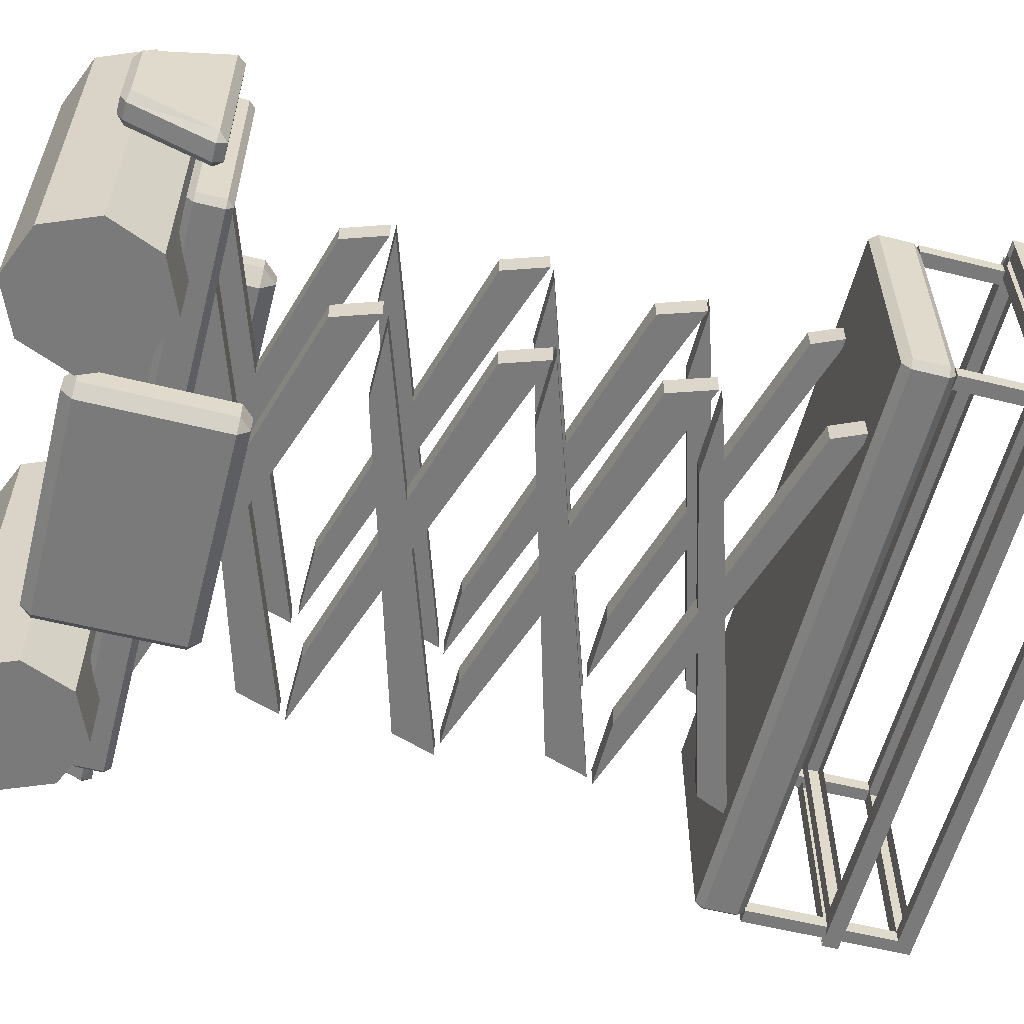
<metadata>
{"format":"obj","ext":"obj","renderer":"f3d","projection":"perspective","resolution":1024,"background":"white","views":[{"elev":-58.1,"azim":75.6,"up":"+Z"}]}
</metadata>
<code>
v -0.5636 0.2996 0.6775
v -0.5636 0.375 0.602
v -0.639 0.375 0.6775
v 0.6483 0.375 0.6775
v 0.5728 0.375 0.602
v 0.5728 0.2996 0.6775
v -0.639 1.073 0.6775
v -0.5636 1.073 0.602
v -0.5636 1.149 0.6775
v 0.5728 1.149 0.6775
v 0.5728 1.073 0.602
v 0.6483 1.073 0.6775
v -0.639 1.073 0.7624
v -0.5636 1.149 0.7624
v -0.5636 1.073 0.8379
v 0.5728 1.073 0.8379
v 0.5728 1.149 0.7624
v 0.6483 1.073 0.7624
v -0.639 0.375 0.7624
v -0.5636 0.375 0.8379
v -0.5636 0.2996 0.7624
v 0.5728 0.2996 0.7624
v 0.5728 0.375 0.8379
v 0.6483 0.375 0.7624
v -0.5801 0.2996 -0.661
v -0.5801 0.3585 -0.602
v -0.639 0.3585 -0.661
v 0.6483 0.3585 -0.661
v 0.5893 0.3585 -0.602
v 0.5893 0.2996 -0.661
v -0.639 1.09 -0.661
v -0.5801 1.09 -0.602
v -0.5801 1.149 -0.661
v 0.5893 1.149 -0.661
v 0.5893 1.09 -0.602
v 0.6483 1.09 -0.661
v -0.639 1.09 -0.7789
v -0.5801 1.149 -0.7789
v -0.5801 1.09 -0.8379
v 0.5893 1.09 -0.8379
v 0.5893 1.149 -0.7789
v 0.6483 1.09 -0.7789
v -0.639 0.3585 -0.7789
v -0.5801 0.3585 -0.8379
v -0.5801 0.2996 -0.7789
v 0.5893 0.2996 -0.7789
v 0.5893 0.3585 -0.8379
v 0.6483 0.3585 -0.7789
v 1.762 0.2877 0.2147
v 1.761 0.3196 0.266
v 1.804 0.3284 0.2249
v 1.632 0.3284 0.2249
v 1.675 0.3192 0.2659
v 1.675 0.2877 0.2147
v 1.804 0.7396 0.4275
v 1.763 0.7347 0.475
v 1.763 0.7843 0.4445
v 1.674 0.7843 0.4445
v 1.673 0.7358 0.4756
v 1.632 0.7396 0.4275
v 1.804 0.7396 -0.4275
v 1.763 0.7843 -0.4445
v 1.763 0.7347 -0.475
v 1.674 0.7347 -0.475
v 1.673 0.7843 -0.4458
v 1.632 0.7396 -0.4275
v 1.804 0.3284 -0.2249
v 1.762 0.3192 -0.2659
v 1.762 0.2877 -0.2147
v 1.675 0.2877 -0.2147
v 1.675 0.3196 -0.266
v 1.632 0.3284 -0.2249
v -1.762 0.2877 0.2147
v -1.761 0.3196 0.266
v -1.804 0.3284 0.2249
v -1.632 0.3284 0.2249
v -1.675 0.3192 0.2659
v -1.675 0.2877 0.2147
v -1.804 0.7396 0.4275
v -1.763 0.7347 0.475
v -1.763 0.7843 0.4445
v -1.674 0.7843 0.4445
v -1.673 0.7358 0.4756
v -1.632 0.7396 0.4275
v -1.804 0.7396 -0.4275
v -1.763 0.7843 -0.4445
v -1.763 0.7347 -0.475
v -1.674 0.7347 -0.475
v -1.673 0.7843 -0.4458
v -1.632 0.7396 -0.4275
v -1.804 0.3284 -0.2249
v -1.762 0.3192 -0.2659
v -1.762 0.2877 -0.2147
v -1.675 0.2877 -0.2147
v -1.675 0.3196 -0.266
v -1.632 0.3284 -0.2249
v 0.726 3.184 0.3749
v -1.057 3.705 0.3749
v 1.114 3.183 0.3749
v -1.136 3.884 0.3749
v 1.114 3.183 0.4941
v -1.136 3.884 0.4941
v 0.726 3.184 0.4941
v -1.057 3.705 0.4941
v 0.726 2.41 0.3121
v -1.057 2.928 0.3121
v 1.114 2.409 0.3121
v -1.136 3.163 0.3121
v 1.114 2.409 0.4314
v -1.136 3.163 0.4314
v 0.726 2.41 0.4314
v -1.057 2.928 0.4314
v 0.726 1.637 0.3939
v -1.057 2.155 0.3939
v 1.114 1.636 0.3939
v -1.136 2.387 0.3939
v 1.114 1.636 0.5131
v -1.136 2.387 0.5131
v 0.726 1.637 0.5131
v -1.057 2.155 0.5131
v 0.726 0.8559 0.3353
v -1.057 1.375 0.3353
v 1.114 0.8509 0.3353
v -1.136 1.606 0.3353
v 1.114 0.8509 0.4546
v -1.136 1.606 0.4546
v 0.726 0.8559 0.4546
v -1.057 1.375 0.4546
v 1.709 4.549 -0.65
v -1.601 4.549 -0.65
v 1.709 4.637 -0.65
v -1.601 4.637 -0.65
v 1.709 4.637 0.65
v -1.601 4.637 0.65
v 1.709 4.549 0.65
v -1.601 4.549 0.65
v -1.535 4.637 -0.65
v -1.535 4.637 0.65
v -1.535 4.549 0.65
v -1.535 4.549 -0.65
v 1.634 4.637 -0.65
v 1.634 4.637 0.65
v 1.634 4.549 0.65
v 1.634 4.549 -0.65
v 1.709 4.637 -0.5831
v 1.709 4.549 -0.5831
v 1.634 4.549 -0.5831
v -1.535 4.549 -0.5831
v -1.601 4.549 -0.5831
v -1.601 4.637 -0.5831
v -1.535 4.637 -0.5831
v 1.634 4.637 -0.5831
v 1.709 4.637 0.5843
v 1.709 4.549 0.5843
v 1.634 4.549 0.5843
v -1.535 4.549 0.5843
v -1.601 4.549 0.5843
v -1.601 4.637 0.5843
v -1.535 4.637 0.5843
v 1.634 4.637 0.5843
v 1.567 4.927 -0.65
v -1.682 4.927 -0.65
v 1.567 5.013 -0.65
v -1.682 5.013 -0.65
v 1.567 5.013 0.65
v -1.682 5.013 0.65
v 1.567 4.927 0.65
v -1.682 4.927 0.65
v -1.617 5.013 -0.65
v -1.617 5.013 0.65
v -1.617 4.927 0.65
v -1.617 4.927 -0.65
v 1.493 5.013 -0.65
v 1.493 5.013 0.65
v 1.493 4.927 0.65
v 1.493 4.927 -0.65
v 1.567 5.013 -0.5831
v 1.567 4.927 -0.5831
v 1.493 4.927 -0.5831
v -1.617 4.927 -0.5831
v -1.682 4.927 -0.5831
v -1.682 5.013 -0.5831
v -1.617 5.013 -0.5831
v 1.493 5.013 -0.5831
v 1.567 5.013 0.5843
v 1.567 4.927 0.5843
v 1.493 4.927 0.5843
v -1.617 4.927 0.5843
v -1.682 4.927 0.5843
v -1.682 5.013 0.5843
v -1.617 5.013 0.5843
v 1.493 5.013 0.5843
v 1.567 4.115 -0.5831
v 1.493 4.115 -0.5831
v 1.493 4.115 -0.65
v 1.567 4.115 -0.65
v -1.617 4.115 -0.5831
v -1.617 4.115 -0.65
v -1.682 4.115 -0.5831
v -1.682 4.115 -0.65
v 1.567 4.115 0.65
v 1.493 4.115 0.65
v 1.493 4.115 0.5843
v 1.567 4.115 0.5843
v -1.617 4.115 0.5843
v -1.682 4.115 0.5843
v -1.617 4.115 0.65
v -1.682 4.115 0.65
v 0.726 3.184 -0.4145
v -1.057 3.705 -0.4145
v 1.114 3.183 -0.4145
v -1.136 3.884 -0.4145
v 1.114 3.183 -0.5338
v -1.136 3.884 -0.5338
v 0.726 3.184 -0.5338
v -1.057 3.705 -0.5338
v 0.726 2.41 -0.3353
v -1.057 2.928 -0.3353
v 1.114 2.409 -0.3353
v -1.136 3.163 -0.3353
v 1.114 2.409 -0.4546
v -1.136 3.163 -0.4546
v 0.726 2.41 -0.4546
v -1.057 2.928 -0.4546
v 0.726 1.637 -0.4092
v -1.057 2.155 -0.4092
v 1.114 1.636 -0.4092
v -1.136 2.387 -0.4092
v 1.114 1.636 -0.5285
v -1.136 2.387 -0.5285
v 0.726 1.637 -0.5285
v -1.057 2.155 -0.5285
v 0.726 0.8559 -0.3353
v -1.057 1.375 -0.3353
v 1.114 0.8509 -0.3353
v -1.136 1.606 -0.3353
v 1.114 0.8509 -0.4546
v -1.136 1.606 -0.4546
v 0.726 0.8559 -0.4546
v -1.057 1.375 -0.4546
v -0.726 3.184 0.3749
v 1.057 3.705 0.3749
v -1.114 3.183 0.3749
v 1.136 3.884 0.3749
v -1.114 3.183 0.4941
v 1.136 3.884 0.4941
v -0.726 3.184 0.4941
v 1.057 3.705 0.4941
v -0.726 2.41 0.3121
v 1.057 2.928 0.3121
v -1.114 2.409 0.3121
v 1.136 3.163 0.3121
v -1.114 2.409 0.4314
v 1.136 3.163 0.4314
v -0.726 2.41 0.4314
v 1.057 2.928 0.4314
v -0.726 1.637 0.3939
v 1.057 2.155 0.3939
v -1.114 1.636 0.3939
v 1.136 2.387 0.3939
v -1.114 1.636 0.5131
v 1.136 2.387 0.5131
v -0.726 1.637 0.5131
v 1.057 2.155 0.5131
v -0.726 0.8559 0.3353
v 1.057 1.375 0.3353
v -1.114 0.8509 0.3353
v 1.136 1.606 0.3353
v -1.114 0.8509 0.4546
v 1.136 1.606 0.4546
v -0.726 0.8559 0.4546
v 1.057 1.375 0.4546
v -1.709 4.549 -0.65
v 1.601 4.549 -0.65
v -1.709 4.637 -0.65
v 1.601 4.637 -0.65
v -1.709 4.637 0.65
v 1.601 4.637 0.65
v -1.709 4.549 0.65
v 1.601 4.549 0.65
v 1.535 4.637 -0.65
v 1.535 4.637 0.65
v 1.535 4.549 0.65
v 1.535 4.549 -0.65
v -1.634 4.637 -0.65
v -1.634 4.637 0.65
v -1.634 4.549 0.65
v -1.634 4.549 -0.65
v -1.709 4.637 -0.5831
v -1.709 4.549 -0.5831
v -1.634 4.549 -0.5831
v 1.535 4.549 -0.5831
v 1.601 4.549 -0.5831
v 1.601 4.637 -0.5831
v 1.535 4.637 -0.5831
v -1.634 4.637 -0.5831
v -1.709 4.637 0.5843
v -1.709 4.549 0.5843
v -1.634 4.549 0.5843
v 1.535 4.549 0.5843
v 1.601 4.549 0.5843
v 1.601 4.637 0.5843
v 1.535 4.637 0.5843
v -1.634 4.637 0.5843
v -1.678 4.927 -0.6562
v 1.571 4.927 -0.6562
v -1.678 5.013 -0.6562
v 1.571 5.013 -0.6562
v -1.678 5.013 0.6438
v 1.571 5.013 0.6438
v -1.678 4.927 0.6438
v 1.571 4.927 0.6438
v 1.507 5.013 -0.6562
v 1.507 5.013 0.6438
v 1.507 4.927 0.6438
v 1.507 4.927 -0.6562
v -1.604 5.013 -0.6562
v -1.604 5.013 0.6438
v -1.604 4.927 0.6438
v -1.604 4.927 -0.6562
v -1.678 5.013 -0.5893
v -1.678 4.927 -0.5893
v -1.604 4.927 -0.5893
v 1.507 4.927 -0.5893
v 1.571 4.927 -0.5893
v 1.571 5.013 -0.5893
v 1.507 5.013 -0.5893
v -1.604 5.013 -0.5893
v -1.678 5.013 0.5781
v -1.678 4.927 0.5781
v -1.604 4.927 0.5781
v 1.507 4.927 0.5781
v 1.571 4.927 0.5781
v 1.571 5.013 0.5781
v 1.507 5.013 0.5781
v -1.604 5.013 0.5781
v -1.678 4.115 -0.5893
v -1.604 4.115 -0.5893
v -1.604 4.115 -0.6562
v -1.678 4.115 -0.6562
v 1.507 4.115 -0.5893
v 1.507 4.115 -0.6562
v 1.571 4.115 -0.5893
v 1.571 4.115 -0.6562
v -1.678 4.115 0.6438
v -1.604 4.115 0.6438
v -1.604 4.115 0.5781
v -1.678 4.115 0.5781
v 1.507 4.115 0.5781
v 1.571 4.115 0.5781
v 1.507 4.115 0.6438
v 1.571 4.115 0.6438
v -0.726 3.184 -0.4145
v 1.057 3.705 -0.4145
v -1.114 3.183 -0.4145
v 1.136 3.884 -0.4145
v -1.114 3.183 -0.5338
v 1.136 3.884 -0.5338
v -0.726 3.184 -0.5338
v 1.057 3.705 -0.5338
v -0.726 2.41 -0.3353
v 1.057 2.928 -0.3353
v -1.114 2.409 -0.3353
v 1.136 3.163 -0.3353
v -1.114 2.409 -0.4546
v 1.136 3.163 -0.4546
v -0.726 2.41 -0.4546
v 1.057 2.928 -0.4546
v -0.726 1.637 -0.4092
v 1.057 2.155 -0.4092
v -1.114 1.636 -0.4092
v 1.136 2.387 -0.4092
v -1.114 1.636 -0.5285
v 1.136 2.387 -0.5285
v -0.726 1.637 -0.5285
v 1.057 2.155 -0.5285
v -0.726 0.8559 -0.3353
v 1.057 1.375 -0.3353
v -1.114 0.8509 -0.3353
v 1.136 1.606 -0.3353
v -1.114 0.8509 -0.4546
v 1.136 1.606 -0.4546
v -0.726 0.8559 -0.4546
v 1.057 1.375 -0.4546
v -1.709 4.549 0.6832
v 1.601 4.549 0.6832
v -1.709 4.637 0.6832
v 1.601 4.637 0.6832
v -1.709 4.637 -0.6832
v 1.601 4.637 -0.6832
v -1.709 4.549 -0.6832
v 1.601 4.549 -0.6832
v 1.535 4.637 0.6832
v 1.535 4.637 -0.6832
v 1.535 4.549 -0.6832
v 1.535 4.549 0.6832
v -1.634 4.637 0.6832
v -1.634 4.637 -0.6832
v -1.634 4.549 -0.6832
v -1.634 4.549 0.6832
v -1.709 4.637 0.6129
v -1.709 4.549 0.6129
v -1.634 4.549 0.6129
v 1.535 4.549 0.6129
v 1.601 4.549 0.6129
v 1.601 4.637 0.6129
v 1.535 4.637 0.6129
v -1.634 4.637 0.6129
v -1.709 4.637 -0.6142
v -1.709 4.549 -0.6142
v -1.634 4.549 -0.6142
v 1.535 4.549 -0.6142
v 1.601 4.549 -0.6142
v 1.601 4.637 -0.6142
v 1.535 4.637 -0.6142
v -1.634 4.637 -0.6142
v -1.678 4.927 0.65
v 1.571 4.927 0.65
v -1.678 5.013 0.65
v 1.571 5.013 0.65
v -1.678 5.013 -0.65
v 1.571 5.013 -0.65
v -1.678 4.927 -0.65
v 1.571 4.927 -0.65
v 1.507 5.013 0.65
v 1.507 5.013 -0.65
v 1.507 4.927 -0.65
v 1.507 4.927 0.65
v -1.604 5.013 0.65
v -1.604 5.013 -0.65
v -1.604 4.927 -0.65
v -1.604 4.927 0.65
v -1.678 5.013 0.5831
v -1.678 4.927 0.5831
v -1.604 4.927 0.5831
v 1.507 4.927 0.5831
v 1.571 4.927 0.5831
v 1.571 5.013 0.5831
v 1.507 5.013 0.5831
v -1.604 5.013 0.5831
v -1.678 5.013 -0.5843
v -1.678 4.927 -0.5843
v -1.604 4.927 -0.5843
v 1.507 4.927 -0.5843
v 1.571 4.927 -0.5843
v 1.571 5.013 -0.5843
v 1.507 5.013 -0.5843
v -1.604 5.013 -0.5843
v -1.678 4.115 0.5831
v -1.604 4.115 0.5831
v -1.604 4.115 0.65
v -1.678 4.115 0.65
v 1.507 4.115 0.5831
v 1.507 4.115 0.65
v 1.571 4.115 0.5831
v 1.571 4.115 0.65
v -1.678 4.115 -0.65
v -1.604 4.115 -0.65
v -1.604 4.115 -0.5843
v -1.678 4.115 -0.5843
v 1.507 4.115 -0.5843
v 1.571 4.115 -0.5843
v 1.507 4.115 -0.65
v 1.571 4.115 -0.65
v -1.602 0.6596 0.5387
v -1.602 0.6929 0.572
v -1.635 0.6929 0.5387
v 1.551 0.6929 0.5387
v 1.518 0.6929 0.572
v 1.518 0.6596 0.5387
v -1.635 0.8345 0.5387
v -1.602 0.8345 0.572
v -1.602 0.8679 0.5387
v 1.518 0.8679 0.5387
v 1.518 0.8345 0.572
v 1.551 0.8345 0.5387
v -1.635 0.8345 -0.5387
v -1.602 0.8679 -0.5387
v -1.602 0.8345 -0.572
v 1.518 0.8345 -0.572
v 1.518 0.8679 -0.5387
v 1.551 0.8345 -0.5387
v -1.635 0.6929 -0.5387
v -1.602 0.6929 -0.572
v -1.602 0.6596 -0.5387
v 1.518 0.6596 -0.5387
v 1.518 0.6929 -0.572
v 1.551 0.6929 -0.5387
v -1.636 3.863 0.6225
v -1.671 3.905 0.6225
v -1.671 3.905 -0.6225
v -1.636 3.863 -0.6225
v -1.636 3.905 0.661
v 1.552 3.863 0.6225
v 1.552 3.905 0.661
v -1.636 4.083 0.661
v -1.671 4.083 0.6225
v 1.586 3.905 0.6225
v 1.552 3.863 -0.6225
v 1.586 3.905 -0.6225
v 1.586 4.083 0.6225
v 1.552 4.083 0.661
v -1.636 4.125 0.6225
v -1.636 4.125 -0.6225
v -1.671 4.083 -0.6225
v 1.552 4.125 0.6225
v 1.586 4.083 -0.6225
v 1.552 4.125 -0.6225
v -1.636 4.083 -0.661
v -1.636 3.905 -0.661
v 1.552 4.083 -0.661
v 1.552 3.905 -0.661
v 1.418 0.6305 -0.915
v 1.143 0.7447 -0.915
v 0.8668 0.6305 -0.915
v 0.7526 0.3547 -0.915
v 0.8668 0.07896 -0.915
v 1.143 -0.03526 -0.915
v 1.418 0.07896 -0.915
v 1.533 0.3547 -0.915
v 1.418 0.6305 0.915
v 1.143 0.7447 0.915
v 0.8668 0.6305 0.915
v 0.7526 0.3547 0.915
v 0.8668 0.07896 0.915
v 1.143 -0.03526 0.915
v 1.418 0.07896 0.915
v 1.533 0.3547 0.915
v 1.143 0.3547 -0.915
v 1.143 0.3547 0.915
v -0.9039 0.6305 -0.915
v -1.18 0.7447 -0.915
v -1.455 0.6305 -0.915
v -1.57 0.3547 -0.915
v -1.455 0.07896 -0.915
v -1.18 -0.03526 -0.915
v -0.9039 0.07896 -0.915
v -0.7897 0.3547 -0.915
v -0.9039 0.6305 0.915
v -1.18 0.7447 0.915
v -1.455 0.6305 0.915
v -1.57 0.3547 0.915
v -1.455 0.07896 0.915
v -1.18 -0.03526 0.915
v -0.9039 0.07896 0.915
v -0.7897 0.3547 0.915
v -1.18 0.3547 -0.915
v -1.18 0.3547 0.915
f 1 21 19 3
f 2 5 6 1
f 3 7 8 2
f 4 24 22 6
f 5 11 12 4
f 7 13 14 9
f 9 10 11 8
f 10 17 18 12
f 13 19 20 15
f 15 16 17 14
f 16 23 24 18
f 21 22 23 20
f 2 8 11 5
f 9 14 17 10
f 15 20 23 16
f 21 1 6 22
f 4 12 18 24
f 19 13 7 3
f 1 3 2
f 4 6 5
f 7 9 8
f 10 12 11
f 13 15 14
f 16 18 17
f 19 21 20
f 22 24 23
f 25 27 43 45
f 26 25 30 29
f 27 26 32 31
f 28 30 46 48
f 29 28 36 35
f 31 33 38 37
f 33 32 35 34
f 34 36 42 41
f 37 39 44 43
f 39 38 41 40
f 40 42 48 47
f 45 44 47 46
f 26 29 35 32
f 33 34 41 38
f 39 40 47 44
f 45 46 30 25
f 28 48 42 36
f 43 27 31 37
f 25 26 27
f 28 29 30
f 31 32 33
f 34 35 36
f 37 38 39
f 40 41 42
f 43 44 45
f 46 47 48
f 49 69 67 51
f 50 53 54 49
f 51 55 56 50
f 52 72 70 54
f 53 59 60 52
f 55 61 62 57
f 57 58 59 56
f 58 65 66 60
f 61 67 68 63
f 63 64 65 62
f 64 71 72 66
f 69 70 71 68
f 50 56 59 53
f 57 62 65 58
f 63 68 71 64
f 69 49 54 70
f 52 60 66 72
f 67 61 55 51
f 49 51 50
f 52 54 53
f 55 57 56
f 58 60 59
f 61 63 62
f 64 66 65
f 67 69 68
f 70 72 71
f 73 75 91 93
f 74 73 78 77
f 75 74 80 79
f 76 78 94 96
f 77 76 84 83
f 79 81 86 85
f 81 80 83 82
f 82 84 90 89
f 85 87 92 91
f 87 86 89 88
f 88 90 96 95
f 93 92 95 94
f 74 77 83 80
f 81 82 89 86
f 87 88 95 92
f 93 94 78 73
f 76 96 90 84
f 91 75 79 85
f 73 74 75
f 76 77 78
f 79 80 81
f 82 83 84
f 85 86 87
f 88 89 90
f 91 92 93
f 94 95 96
f 97 98 100 99
f 99 100 102 101
f 101 102 104 103
f 103 104 98 97
f 98 104 102 100
f 103 97 99 101
f 105 106 108 107
f 107 108 110 109
f 109 110 112 111
f 111 112 106 105
f 106 112 110 108
f 111 105 107 109
f 113 114 116 115
f 115 116 118 117
f 117 118 120 119
f 119 120 114 113
f 114 120 118 116
f 119 113 115 117
f 121 122 124 123
f 123 124 126 125
f 125 126 128 127
f 127 128 122 121
f 122 128 126 124
f 127 121 123 125
f 129 144 141 131
f 131 141 152 145
f 133 142 143 135
f 130 149 150 132
f 146 129 131 145
f 137 132 150 151
f 139 138 134 136
f 137 140 130 132
f 141 137 151 152
f 143 142 138 139
f 144 147 148 140
f 141 144 140 137
f 154 146 145 153
f 154 155 147 146
f 149 148 156 157
f 150 149 157 158
f 151 150 158 159
f 145 152 160 153
f 135 154 153 133
f 156 155 143 139
f 158 157 136 134
f 159 158 134 138
f 160 159 138 142
f 153 160 142 133
f 161 176 173 163
f 163 173 184 177
f 165 174 175 167
f 193 194 195 196
f 162 181 182 164
f 178 161 163 177
f 169 164 182 183
f 171 170 166 168
f 198 197 199 200
f 169 172 162 164
f 173 169 183 184
f 175 174 170 171
f 176 179 180 172
f 173 176 172 169
f 186 178 177 185
f 186 187 179 178
f 181 180 188 189
f 182 181 189 190
f 183 182 190 191
f 177 184 192 185
f 167 186 185 165
f 201 202 203 204
f 188 187 175 171
f 206 205 207 208
f 190 189 168 166
f 191 190 166 170
f 192 191 170 174
f 185 192 174 165
f 178 179 194 193
f 179 176 195 194
f 176 161 196 195
f 161 178 193 196
f 172 180 197 198
f 180 181 199 197
f 181 162 200 199
f 162 172 198 200
f 167 175 202 201
f 175 187 203 202
f 187 186 204 203
f 186 167 201 204
f 189 188 205 206
f 188 171 207 205
f 171 168 208 207
f 168 189 206 208
f 209 211 212 210
f 211 213 214 212
f 213 215 216 214
f 215 209 210 216
f 210 212 214 216
f 215 213 211 209
f 217 219 220 218
f 219 221 222 220
f 221 223 224 222
f 223 217 218 224
f 218 220 222 224
f 223 221 219 217
f 225 227 228 226
f 227 229 230 228
f 229 231 232 230
f 231 225 226 232
f 226 228 230 232
f 231 229 227 225
f 233 235 236 234
f 235 237 238 236
f 237 239 240 238
f 239 233 234 240
f 234 236 238 240
f 239 237 235 233
f 241 243 244 242
f 243 245 246 244
f 245 247 248 246
f 247 241 242 248
f 242 244 246 248
f 247 245 243 241
f 249 251 252 250
f 251 253 254 252
f 253 255 256 254
f 255 249 250 256
f 250 252 254 256
f 255 253 251 249
f 257 259 260 258
f 259 261 262 260
f 261 263 264 262
f 263 257 258 264
f 258 260 262 264
f 263 261 259 257
f 265 267 268 266
f 267 269 270 268
f 269 271 272 270
f 271 265 266 272
f 266 268 270 272
f 271 269 267 265
f 273 275 285 288
f 275 289 296 285
f 277 279 287 286
f 274 276 294 293
f 290 289 275 273
f 281 295 294 276
f 283 280 278 282
f 281 276 274 284
f 285 296 295 281
f 287 283 282 286
f 288 284 292 291
f 285 281 284 288
f 298 297 289 290
f 298 290 291 299
f 293 301 300 292
f 294 302 301 293
f 295 303 302 294
f 289 297 304 296
f 279 277 297 298
f 300 283 287 299
f 302 278 280 301
f 303 282 278 302
f 304 286 282 303
f 297 277 286 304
f 305 307 317 320
f 307 321 328 317
f 309 311 319 318
f 337 340 339 338
f 306 308 326 325
f 322 321 307 305
f 313 327 326 308
f 315 312 310 314
f 342 344 343 341
f 313 308 306 316
f 317 328 327 313
f 319 315 314 318
f 320 316 324 323
f 317 313 316 320
f 330 329 321 322
f 330 322 323 331
f 325 333 332 324
f 326 334 333 325
f 327 335 334 326
f 321 329 336 328
f 311 309 329 330
f 345 348 347 346
f 332 315 319 331
f 350 352 351 349
f 334 310 312 333
f 335 314 310 334
f 336 318 314 335
f 329 309 318 336
f 322 337 338 323
f 323 338 339 320
f 320 339 340 305
f 305 340 337 322
f 316 342 341 324
f 324 341 343 325
f 325 343 344 306
f 306 344 342 316
f 311 345 346 319
f 319 346 347 331
f 331 347 348 330
f 330 348 345 311
f 333 350 349 332
f 332 349 351 315
f 315 351 352 312
f 312 352 350 333
f 353 354 356 355
f 355 356 358 357
f 357 358 360 359
f 359 360 354 353
f 354 360 358 356
f 359 353 355 357
f 361 362 364 363
f 363 364 366 365
f 365 366 368 367
f 367 368 362 361
f 362 368 366 364
f 367 361 363 365
f 369 370 372 371
f 371 372 374 373
f 373 374 376 375
f 375 376 370 369
f 370 376 374 372
f 375 369 371 373
f 377 378 380 379
f 379 380 382 381
f 381 382 384 383
f 383 384 378 377
f 378 384 382 380
f 383 377 379 381
f 385 400 397 387
f 387 397 408 401
f 389 398 399 391
f 386 405 406 388
f 402 385 387 401
f 393 388 406 407
f 395 394 390 392
f 393 396 386 388
f 397 393 407 408
f 399 398 394 395
f 400 403 404 396
f 397 400 396 393
f 410 402 401 409
f 410 411 403 402
f 405 404 412 413
f 406 405 413 414
f 407 406 414 415
f 401 408 416 409
f 391 410 409 389
f 412 411 399 395
f 414 413 392 390
f 415 414 390 394
f 416 415 394 398
f 409 416 398 389
f 417 432 429 419
f 419 429 440 433
f 421 430 431 423
f 449 450 451 452
f 418 437 438 420
f 434 417 419 433
f 425 420 438 439
f 427 426 422 424
f 454 453 455 456
f 425 428 418 420
f 429 425 439 440
f 431 430 426 427
f 432 435 436 428
f 429 432 428 425
f 442 434 433 441
f 442 443 435 434
f 437 436 444 445
f 438 437 445 446
f 439 438 446 447
f 433 440 448 441
f 423 442 441 421
f 457 458 459 460
f 444 443 431 427
f 462 461 463 464
f 446 445 424 422
f 447 446 422 426
f 448 447 426 430
f 441 448 430 421
f 434 435 450 449
f 435 432 451 450
f 432 417 452 451
f 417 434 449 452
f 428 436 453 454
f 436 437 455 453
f 437 418 456 455
f 418 428 454 456
f 423 431 458 457
f 431 443 459 458
f 443 442 460 459
f 442 423 457 460
f 445 444 461 462
f 444 427 463 461
f 427 424 464 463
f 424 445 462 464
f 489 490 491 492
f 493 489 494 495
f 490 493 496 497
f 498 494 499 500
f 495 498 501 502
f 497 503 504 505
f 503 496 502 506
f 506 501 507 508
f 505 509 510 491
f 509 504 508 511
f 511 507 500 512
f 492 510 512 499
f 493 495 502 496
f 503 506 508 504
f 509 511 512 510
f 492 499 494 489
f 498 500 507 501
f 491 490 497 505
f 489 493 490
f 498 495 494
f 497 496 503
f 506 502 501
f 505 504 509
f 511 508 507
f 491 510 492
f 499 512 500
f 465 467 483 485
f 466 465 470 469
f 467 466 472 471
f 468 470 486 488
f 469 468 476 475
f 471 473 478 477
f 473 472 475 474
f 474 476 482 481
f 477 479 484 483
f 479 478 481 480
f 480 482 488 487
f 485 484 487 486
f 466 469 475 472
f 473 474 481 478
f 479 480 487 484
f 485 486 470 465
f 468 488 482 476
f 483 467 471 477
f 465 466 467
f 468 469 470
f 471 472 473
f 474 475 476
f 477 478 479
f 480 481 482
f 483 484 485
f 486 487 488
f 513 514 522 521
f 514 515 523 522
f 515 516 524 523
f 516 517 525 524
f 517 518 526 525
f 518 519 527 526
f 519 520 528 527
f 520 513 521 528
f 514 513 529
f 515 514 529
f 516 515 529
f 517 516 529
f 518 517 529
f 519 518 529
f 520 519 529
f 513 520 529
f 521 522 530
f 522 523 530
f 523 524 530
f 524 525 530
f 525 526 530
f 526 527 530
f 527 528 530
f 528 521 530
f 531 532 540 539
f 532 533 541 540
f 533 534 542 541
f 534 535 543 542
f 535 536 544 543
f 536 537 545 544
f 537 538 546 545
f 538 531 539 546
f 532 531 547
f 533 532 547
f 534 533 547
f 535 534 547
f 536 535 547
f 537 536 547
f 538 537 547
f 531 538 547
f 539 540 548
f 540 541 548
f 541 542 548
f 542 543 548
f 543 544 548
f 544 545 548
f 545 546 548
f 546 539 548

</code>
